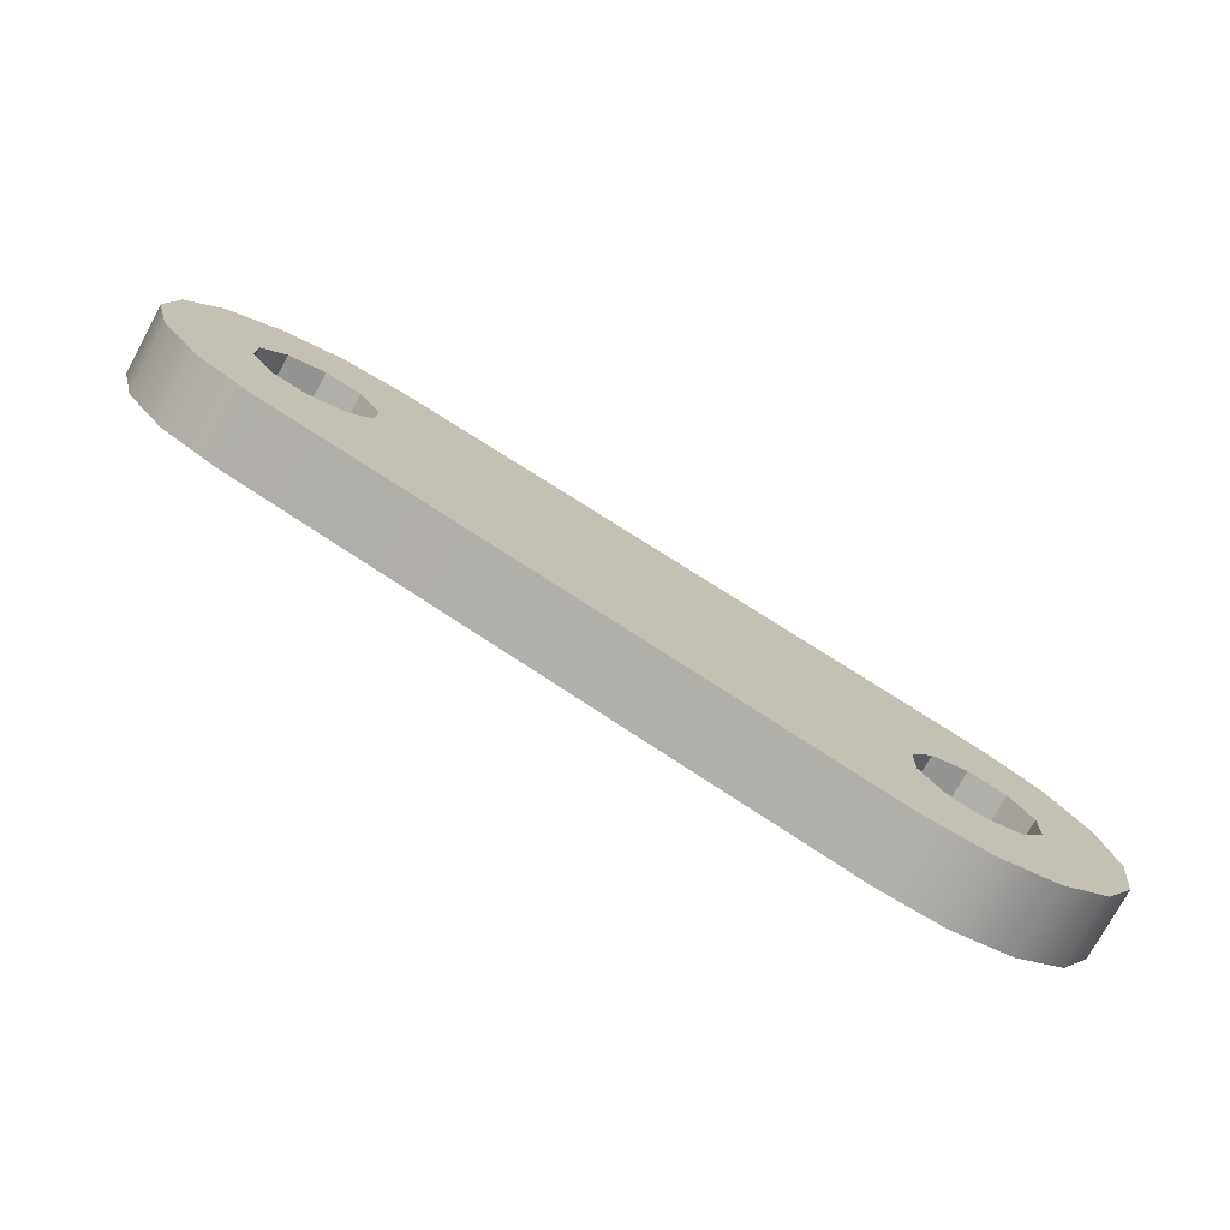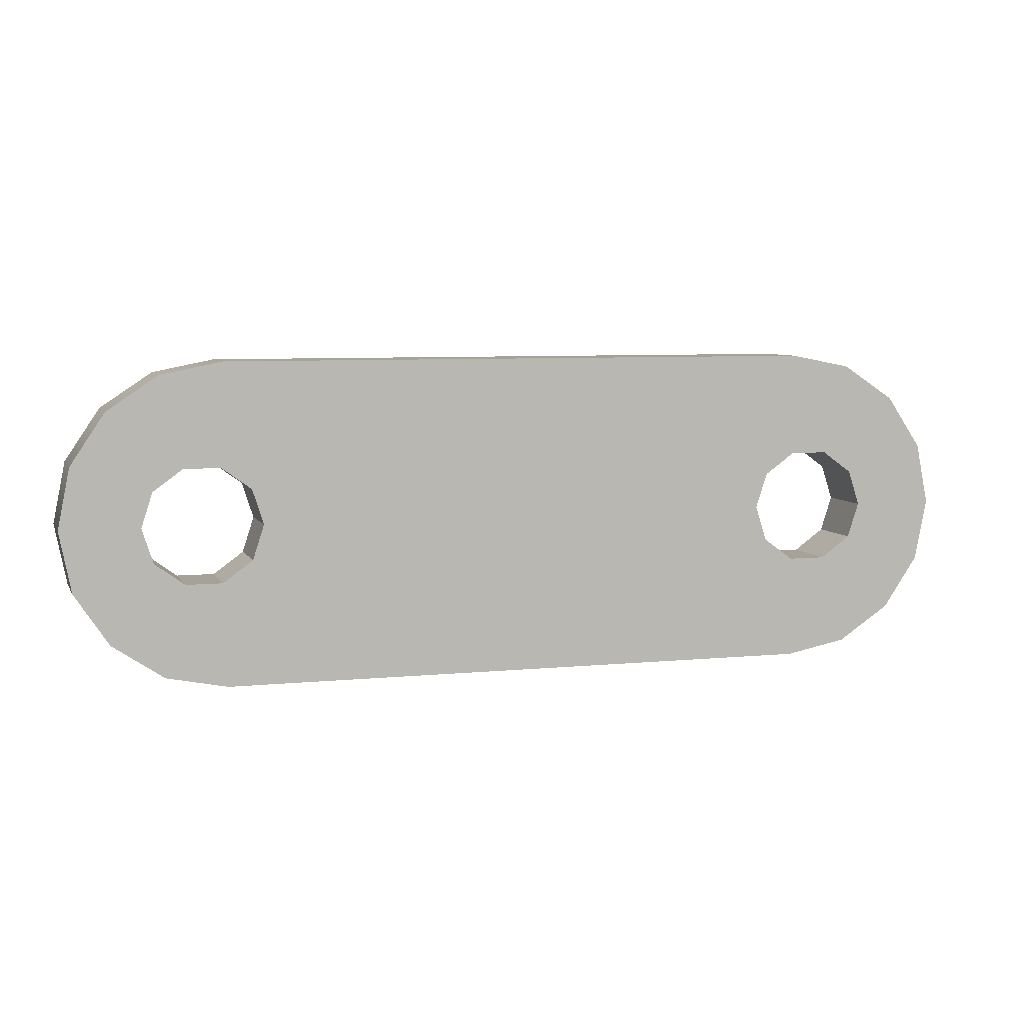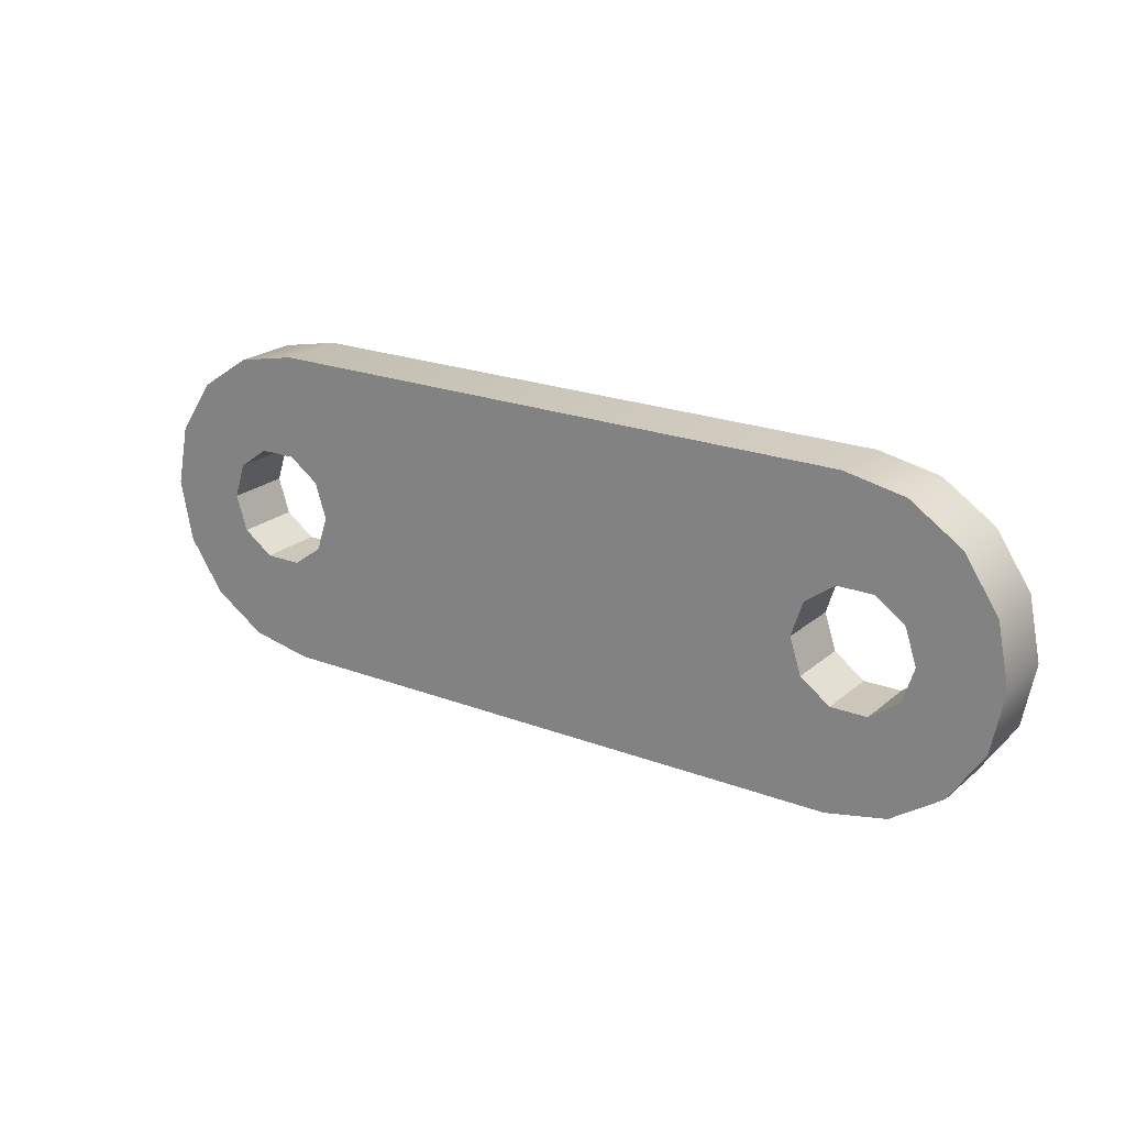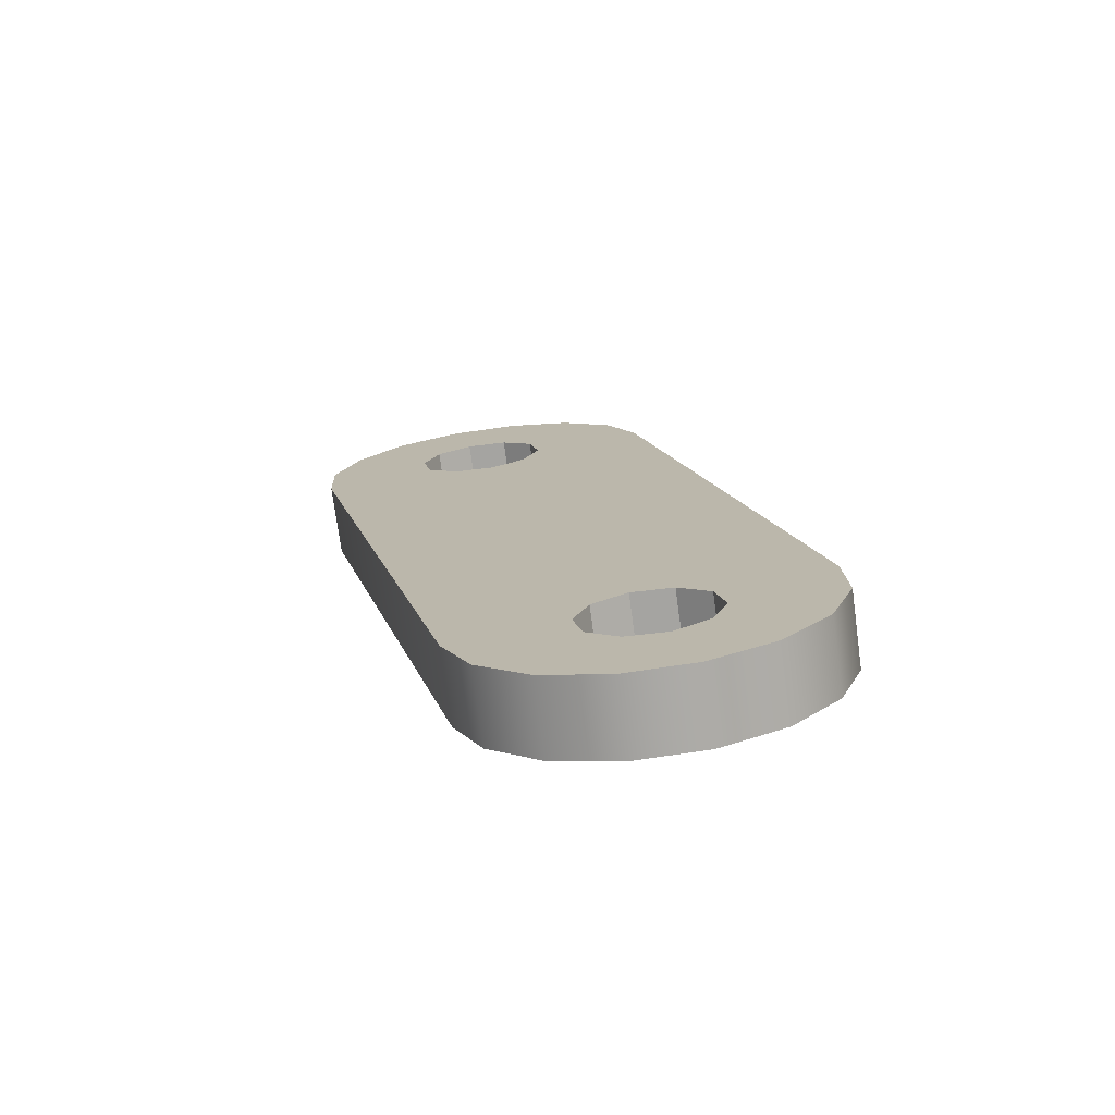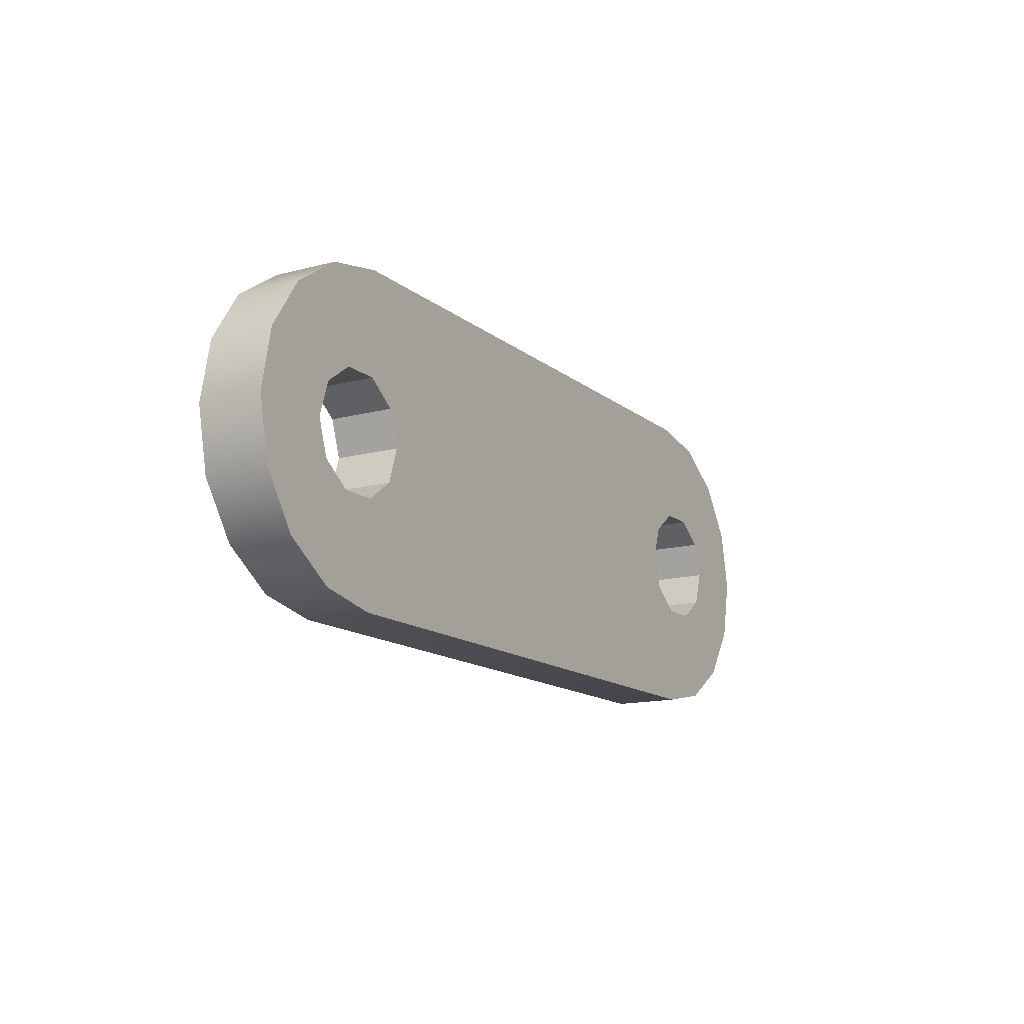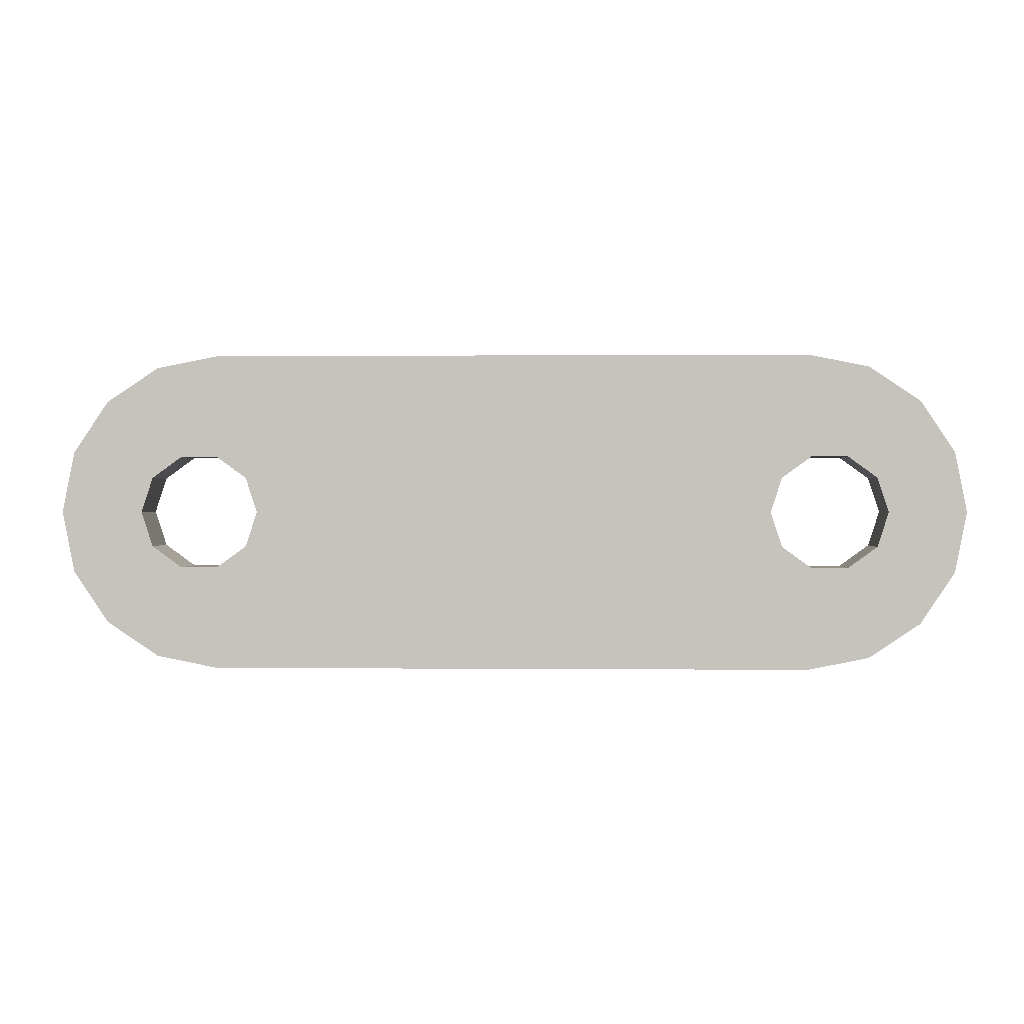
<metadata>
{"format":"obj","ext":"obj","renderer":"f3d","projection":"perspective","resolution":1024,"background":"white","views":[{"elev":5.2,"azim":16.7,"up":"+Y"},{"elev":6.5,"azim":133.2,"up":"+Z"},{"elev":21.4,"azim":-175.7,"up":"+Z"},{"elev":44.3,"azim":-105.5,"up":"+Y"},{"elev":-14.0,"azim":-89.2,"up":"+Z"},{"elev":0.4,"azim":-27.8,"up":"+Z"}]}
</metadata>
<code>
g robotScrap1Mesh
v -0.2833 0.1194 2.384e-07
v 0.26 -0.1943 0.04096
v 0.2485 -0.1876 1.192e-07
v -0.2833 0.1194 2.384e-07
v -0.2948 0.126 0.04096
v 0.26 -0.1943 0.04096
v -0.487 0.237 2.384e-07
v -0.404 0.1891 2.384e-07
v -0.3925 0.1824 -0.04096
v 0.4747 -0.2299 0.07162
v 0.4396 -0.2096 0.1323
v 0.4007 -0.1872 0.02394
v 0.487 -0.237 2.384e-07
v 0.4074 -0.1911 1.192e-07
v 0.3959 -0.1844 -0.04096
v 0.3694 -0.1691 -0.06315
v 0.4747 -0.2299 -0.07162
v 0.4396 -0.2096 -0.1323
v 0.387 -0.1793 -0.1729
v 0.325 -0.1434 -0.1871
v 0.3657 -0.167 -0.06628
v 0.3284 -0.1454 -0.06628
v 0.325 -0.1434 -0.06338
v -0.2867 0.2097 -0.06625
v -0.2867 0.2097 -0.1871
v -0.3487 0.2455 -0.1729
v 0.325 -0.1434 -0.06338
v -0.2566 0.1923 -0.04096
v -0.2867 0.2097 -0.06625
v 0.2982 -0.128 -0.04096
v 0.2982 -0.128 -0.04096
v 0.2867 -0.1214 1.192e-07
v -0.2566 0.1923 -0.04096
v -0.245 0.1856 2.384e-07
v 0.2982 -0.128 0.04096
v 0.2982 -0.128 0.04096
v -0.2566 0.1923 0.04096
v -0.245 0.1856 2.384e-07
v 0.325 -0.1434 0.06338
v -0.2867 0.2097 0.06625
v 0.325 -0.1434 0.1871
v 0.3284 -0.1454 0.06628
v 0.3657 -0.167 0.06628
v -0.2867 0.2097 0.1871
v -0.2867 0.2097 0.06628
v 0.4396 -0.2096 0.1323
v 0.387 -0.1793 0.1729
v 0.3959 -0.1844 0.04096
v 0.4007 -0.1872 0.02394
v -0.4364 0.2961 0.07162
v -0.324 0.2312 0.06628
v -0.4013 0.2759 0.1323
v -0.3487 0.2455 0.1729
v -0.2948 0.126 -0.04096
v -0.2833 0.1194 2.384e-07
v 0.2485 -0.1876 1.192e-07
v 0.26 -0.1943 -0.04096
v 0.2867 -0.2097 -0.06338
v -0.325 0.1434 -0.06625
v -0.325 0.1434 -0.1871
v -0.325 0.1435 -0.06628
v -0.3623 0.165 -0.06628
v -0.3709 0.17 -0.05904
v 0.2867 -0.2097 -0.1871
v 0.2902 -0.2117 -0.06628
v 0.3275 -0.2332 -0.06628
v 0.3312 -0.2354 -0.06315
v 0.3487 -0.2455 -0.1729
v 0.4013 -0.2759 -0.1323
v 0.4364 -0.2961 -0.07162
v 0.4488 -0.3033 2.384e-07
v 0.3576 -0.2506 -0.04096
v 0.3692 -0.2573 1.192e-07
v 0.3624 -0.2534 0.02394
v 0.4364 -0.2961 0.07162
v 0.4013 -0.2759 0.1323
v 0.3576 -0.2506 0.04096
v -0.2948 0.126 0.04096
v 0.2867 -0.2097 0.06338
v 0.26 -0.1943 0.04096
v -0.325 0.1434 0.06625
v 0.3576 -0.2506 0.04096
v 0.3275 -0.2332 0.06628
v 0.4013 -0.2759 0.1323
v 0.2902 -0.2117 0.06628
v 0.2867 -0.2097 0.1871
v 0.3487 -0.2455 0.1729
v 0.2867 -0.2097 0.06338
v -0.325 0.1434 0.06625
v -0.325 0.1434 0.1871
v -0.325 0.1435 0.06628
v -0.3623 0.165 0.06628
v -0.4396 0.2096 0.1323
v -0.387 0.1793 0.1729
v -0.3925 0.1824 0.04096
v -0.3988 0.1861 0.01859
v -0.4747 0.2299 0.07162
v -0.487 0.237 2.384e-07
v -0.404 0.1891 2.384e-07
v -0.3709 0.17 -0.05904
v -0.325 0.1434 -0.1871
v -0.387 0.1793 -0.1729
v -0.4396 0.2096 -0.1323
v -0.4747 0.2299 -0.07162
v -0.487 0.237 2.384e-07
v -0.3925 0.1824 -0.04096
v -0.245 0.1856 2.384e-07
v -0.2833 0.1194 2.384e-07
v -0.2948 0.126 -0.04096
v -0.2566 0.1923 -0.04096
v -0.2867 0.2097 -0.06628
v -0.325 0.1435 -0.06628
v -0.3623 0.165 -0.06628
v -0.324 0.2312 -0.06628
v -0.3542 0.2487 -0.04096
v -0.324 0.2312 -0.06628
v -0.3623 0.165 -0.06628
v -0.3925 0.1824 -0.04096
v -0.3709 0.17 -0.05904
v -0.2566 0.1923 0.04096
v -0.2948 0.126 0.04096
v -0.2833 0.1194 2.384e-07
v -0.245 0.1856 2.384e-07
v -0.2867 0.2097 -0.06625
v -0.2566 0.1923 -0.04096
v -0.2948 0.126 -0.04096
v -0.2867 0.2097 -0.06628
v -0.325 0.1434 -0.06625
v -0.325 0.1435 -0.06628
v -0.2948 0.126 0.04096
v -0.2566 0.1923 0.04096
v -0.2867 0.2097 0.06625
v -0.2867 0.2097 0.06628
v -0.325 0.1434 0.06625
v -0.325 0.1435 0.06628
v -0.3542 0.2487 -0.04096
v -0.3925 0.1824 -0.04096
v -0.404 0.1891 2.384e-07
v -0.3657 0.2553 2.384e-07
v -0.3542 0.2487 0.04096
v -0.324 0.2312 0.06628
v -0.4364 0.2961 0.07162
v -0.3657 0.2553 2.384e-07
v -0.4488 0.3033 2.384e-07
v -0.3542 0.2487 -0.04096
v -0.324 0.2312 -0.06628
v -0.4364 0.2961 -0.07162
v -0.2867 0.2097 -0.06628
v -0.4013 0.2759 -0.1323
v -0.3487 0.2455 -0.1729
v -0.2867 0.2097 -0.06625
v -0.3988 0.1861 0.01859
v -0.3925 0.1824 0.04096
v -0.3542 0.2487 0.04096
v -0.404 0.1891 2.384e-07
v -0.3657 0.2553 2.384e-07
v -0.324 0.2312 0.06628
v -0.3623 0.165 0.06628
v -0.325 0.1435 0.06628
v -0.2867 0.2097 0.06628
v -0.3542 0.2487 0.04096
v -0.3925 0.1824 0.04096
v -0.3623 0.165 0.06628
v -0.324 0.2312 0.06628
v 0.4074 -0.1911 1.192e-07
v 0.3692 -0.2573 1.192e-07
v 0.3576 -0.2506 -0.04096
v 0.3959 -0.1844 -0.04096
v 0.3624 -0.2534 0.02394
v 0.3692 -0.2573 1.192e-07
v 0.4074 -0.1911 1.192e-07
v 0.3576 -0.2506 0.04096
v 0.3959 -0.1844 0.04096
v 0.4007 -0.1872 0.02394
v 0.3694 -0.1691 -0.06315
v 0.3959 -0.1844 -0.04096
v 0.3576 -0.2506 -0.04096
v 0.3657 -0.167 -0.06628
v 0.3275 -0.2332 -0.06628
v 0.3312 -0.2354 -0.06315
v 0.3657 -0.167 0.06628
v 0.3275 -0.2332 0.06628
v 0.3576 -0.2506 0.04096
v 0.3959 -0.1844 0.04096
v 0.3657 -0.167 -0.06628
v 0.3275 -0.2332 -0.06628
v 0.2902 -0.2117 -0.06628
v 0.3284 -0.1454 -0.06628
v 0.3284 -0.1454 0.06628
v 0.2902 -0.2117 0.06628
v 0.3275 -0.2332 0.06628
v 0.3657 -0.167 0.06628
v 0.325 -0.1434 -0.06338
v 0.3284 -0.1454 -0.06628
v 0.2902 -0.2117 -0.06628
v 0.2982 -0.128 -0.04096
v 0.2867 -0.2097 -0.06338
v 0.26 -0.1943 -0.04096
v 0.2902 -0.2117 0.06628
v 0.3284 -0.1454 0.06628
v 0.325 -0.1434 0.06338
v 0.2982 -0.128 0.04096
v 0.26 -0.1943 0.04096
v 0.2867 -0.2097 0.06338
v 0.2982 -0.128 -0.04096
v 0.26 -0.1943 -0.04096
v 0.2485 -0.1876 1.192e-07
v 0.2867 -0.1214 1.192e-07
v 0.2867 -0.1214 1.192e-07
v 0.2485 -0.1876 1.192e-07
v 0.26 -0.1943 0.04096
v 0.2982 -0.128 0.04096
v -0.2867 0.2097 -0.1871
v -0.325 0.1434 -0.1871
v 0.2867 -0.2097 -0.1871
v -0.387 0.1793 -0.1729
v 0.325 -0.1434 -0.1871
v -0.3487 0.2455 -0.1729
v 0.3487 -0.2455 -0.1729
v -0.4396 0.2096 -0.1323
v 0.387 -0.1793 -0.1729
v -0.4013 0.2759 -0.1323
v 0.4013 -0.2759 -0.1323
v -0.4747 0.2299 -0.07162
v 0.4396 -0.2096 -0.1323
v -0.4364 0.2961 -0.07162
v 0.4364 -0.2961 -0.07162
v -0.487 0.237 2.384e-07
v 0.4747 -0.2299 -0.07162
v -0.4488 0.3033 2.384e-07
v 0.4488 -0.3033 2.384e-07
v -0.4747 0.2299 0.07162
v 0.487 -0.237 2.384e-07
v -0.4364 0.2961 0.07162
v 0.4364 -0.2961 0.07162
v -0.4396 0.2096 0.1323
v 0.4747 -0.2299 0.07162
v -0.4013 0.2759 0.1323
v 0.4013 -0.2759 0.1323
v -0.387 0.1793 0.1729
v 0.4396 -0.2096 0.1323
v -0.3487 0.2455 0.1729
v 0.3487 -0.2455 0.1729
v -0.325 0.1434 0.1871
v 0.387 -0.1793 0.1729
v -0.2867 0.2097 0.1871
v 0.2867 -0.2097 0.1871
v 0.325 -0.1434 0.1871
g robotScrap1Mesh_0
f 3 2 1
f 6 5 4
f 9 8 7
f 12 11 10
f 12 10 13
f 14 12 13
f 15 14 13
f 16 15 13
f 16 13 17
f 16 17 18
f 16 18 19
f 19 20 16
f 21 16 20
f 20 22 21
f 22 20 23
f 24 23 20
f 20 25 24
f 24 25 26
f 29 28 27
f 28 30 27
f 33 32 31
f 33 34 32
f 34 35 32
f 38 37 36
f 37 39 36
f 37 40 39
f 40 41 39
f 42 39 41
f 41 43 42
f 40 44 41
f 44 40 45
f 41 46 43
f 41 47 46
f 48 43 46
f 46 49 48
f 45 50 44
f 50 45 51
f 50 52 44
f 52 53 44
f 56 55 54
f 57 56 54
f 58 57 54
f 58 54 59
f 58 59 60
f 61 60 59
f 60 61 62
f 62 63 60
f 60 64 58
f 65 58 64
f 64 66 65
f 66 64 67
f 67 64 68
f 68 69 67
f 69 70 67
f 70 71 67
f 71 72 67
f 71 73 72
f 71 74 73
f 71 75 74
f 75 76 74
f 77 74 76
f 80 79 78
f 79 81 78
f 84 83 82
f 84 85 83
f 85 84 86
f 84 87 86
f 86 88 85
f 88 86 89
f 86 90 89
f 91 89 90
f 90 92 91
f 90 93 92
f 90 94 93
f 95 92 93
f 93 96 95
f 96 93 97
f 96 97 98
f 99 96 98
f 102 101 100
f 100 103 102
f 100 104 103
f 100 105 104
f 100 106 105
f 109 108 107
f 110 109 107
f 113 112 111
f 114 113 111
f 117 116 115
f 115 118 117
f 118 119 117
f 122 121 120
f 123 122 120
f 126 125 124
f 124 127 126
f 127 128 126
f 127 129 128
f 132 131 130
f 130 133 132
f 130 134 133
f 134 135 133
f 138 137 136
f 139 138 136
f 142 141 140
f 142 140 143
f 144 142 143
f 144 143 145
f 144 145 146
f 146 147 144
f 147 146 148
f 149 147 148
f 150 149 148
f 150 148 151
f 154 153 152
f 152 155 154
f 155 156 154
f 159 158 157
f 160 159 157
f 163 162 161
f 164 163 161
f 167 166 165
f 168 167 165
f 171 170 169
f 169 172 171
f 172 173 171
f 173 174 171
f 177 176 175
f 175 178 177
f 178 179 177
f 179 180 177
f 183 182 181
f 184 183 181
f 187 186 185
f 188 187 185
f 191 190 189
f 192 191 189
f 195 194 193
f 193 196 195
f 196 197 195
f 196 198 197
f 201 200 199
f 199 202 201
f 199 203 202
f 199 204 203
f 207 206 205
f 208 207 205
f 211 210 209
f 212 211 209
f 215 214 213
f 214 216 213
f 217 215 213
f 216 218 213
f 219 215 217
f 216 220 218
f 221 219 217
f 220 222 218
f 223 219 221
f 220 224 222
f 225 223 221
f 224 226 222
f 227 223 225
f 224 228 226
f 229 227 225
f 228 230 226
f 231 227 229
f 228 232 230
f 233 231 229
f 232 234 230
f 235 231 233
f 232 236 234
f 237 235 233
f 236 238 234
f 239 235 237
f 236 240 238
f 241 239 237
f 240 242 238
f 243 239 241
f 240 244 242
f 245 243 241
f 244 246 242
f 247 243 245
f 246 244 247
f 248 247 245
f 248 246 247

</code>
